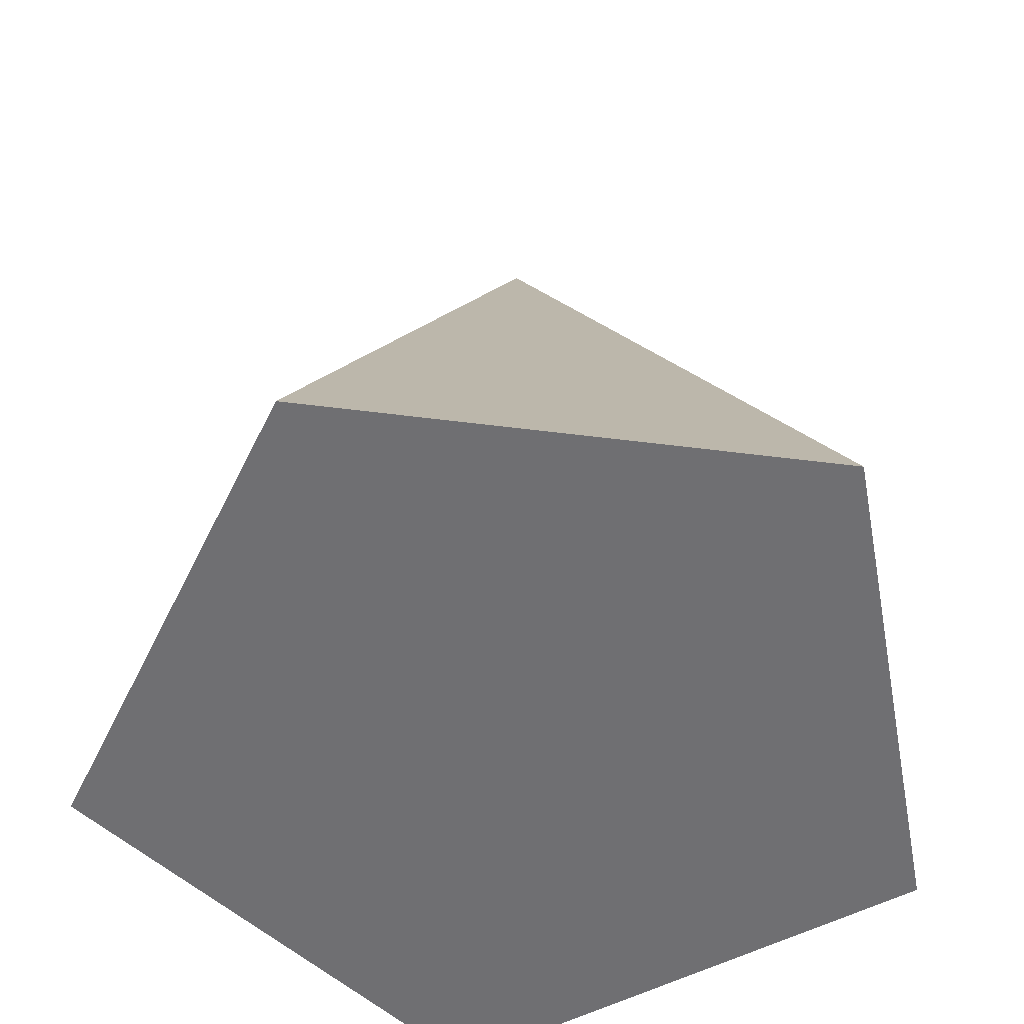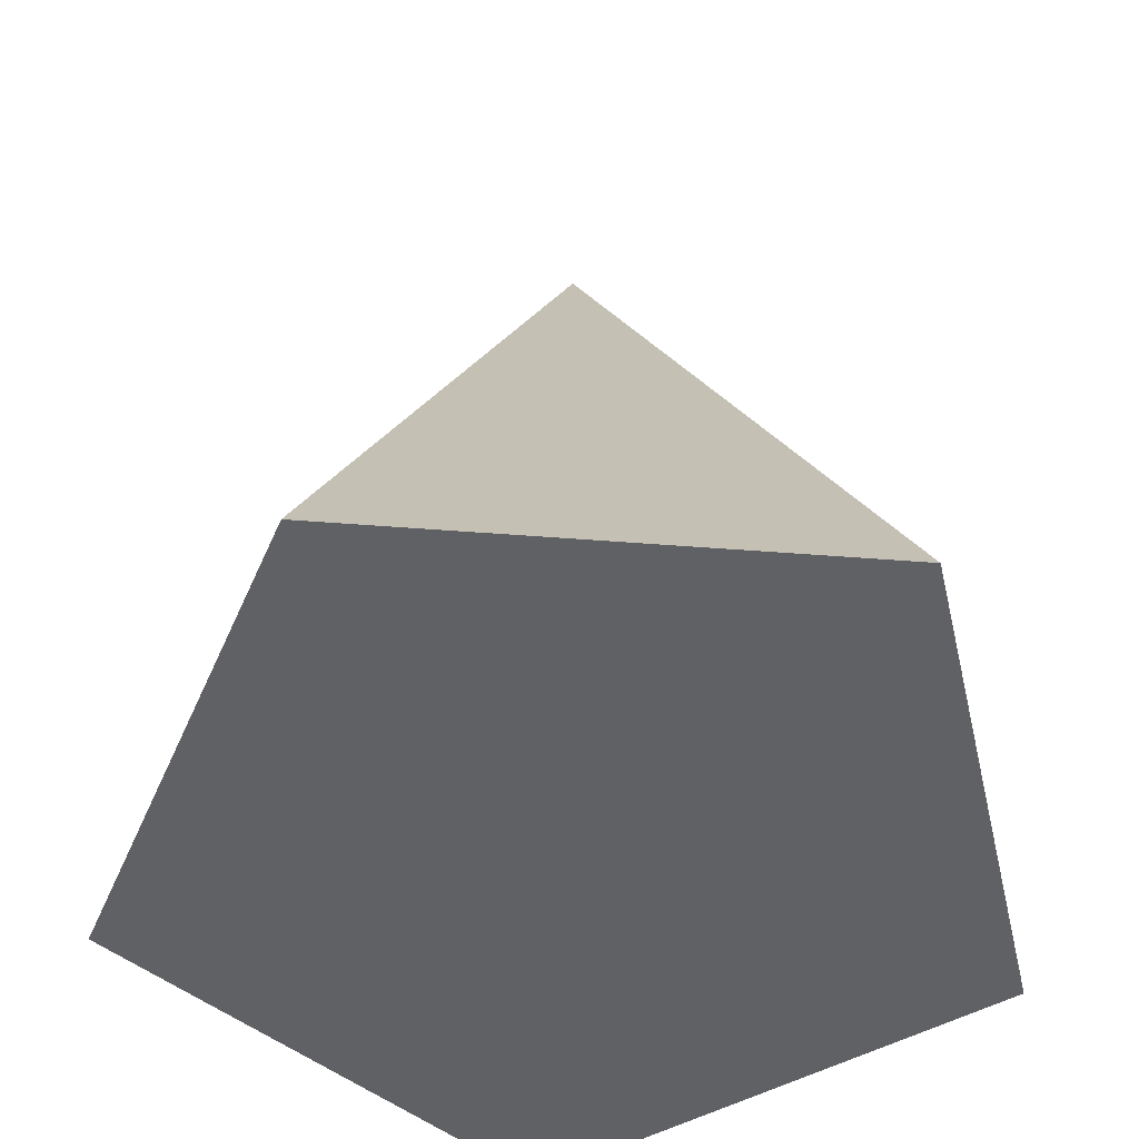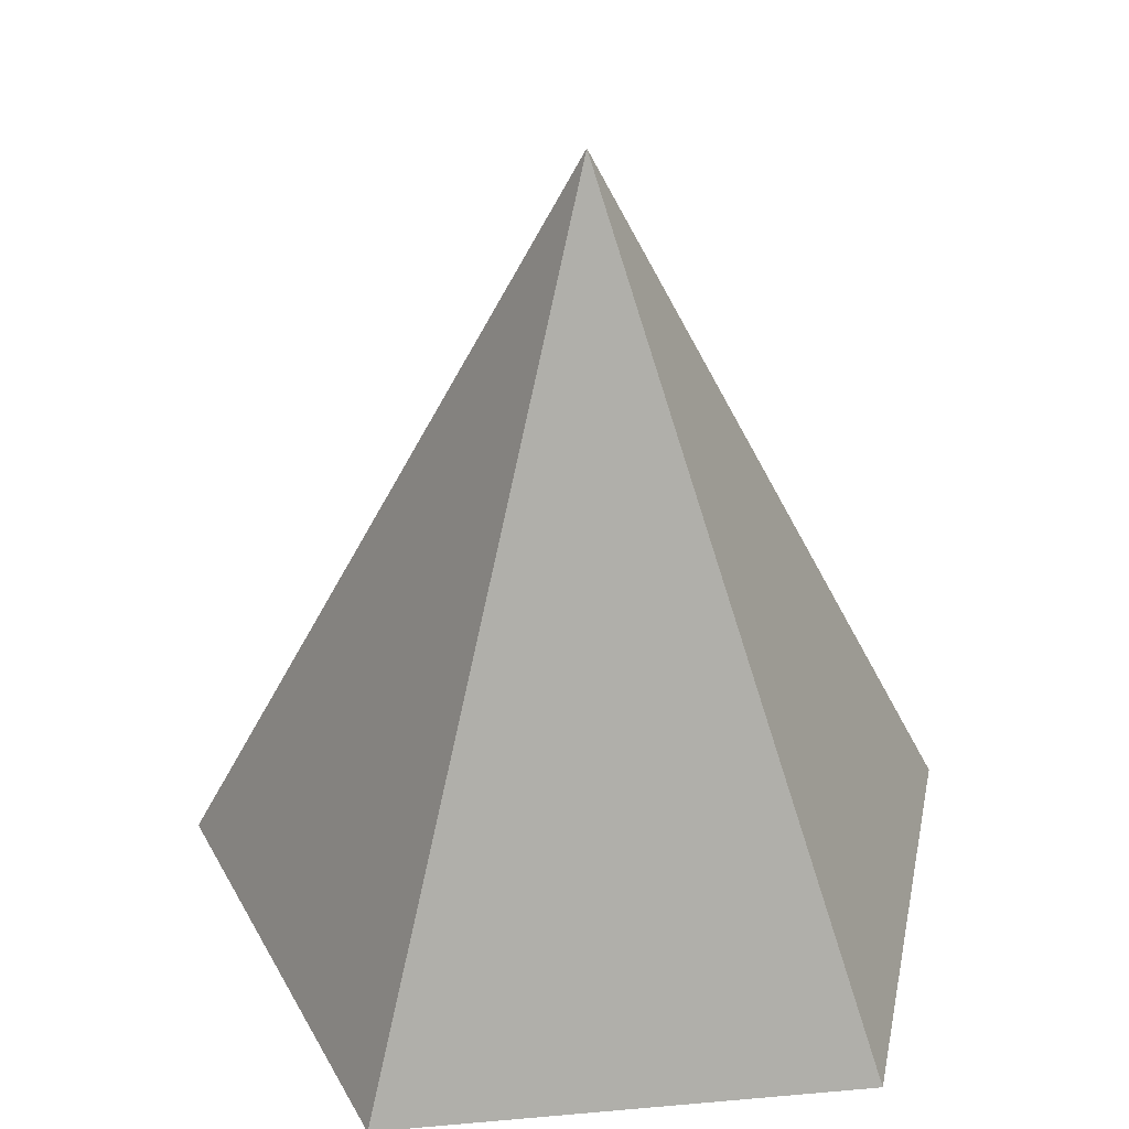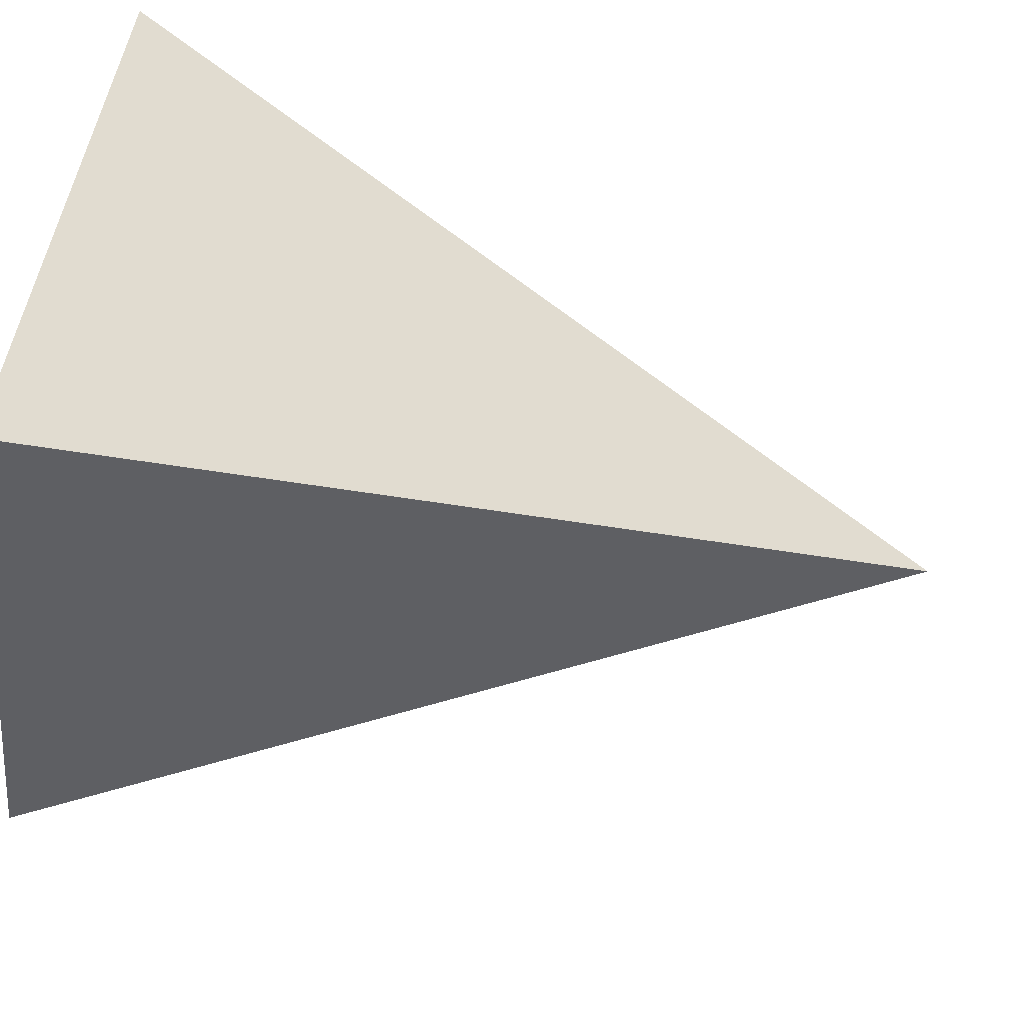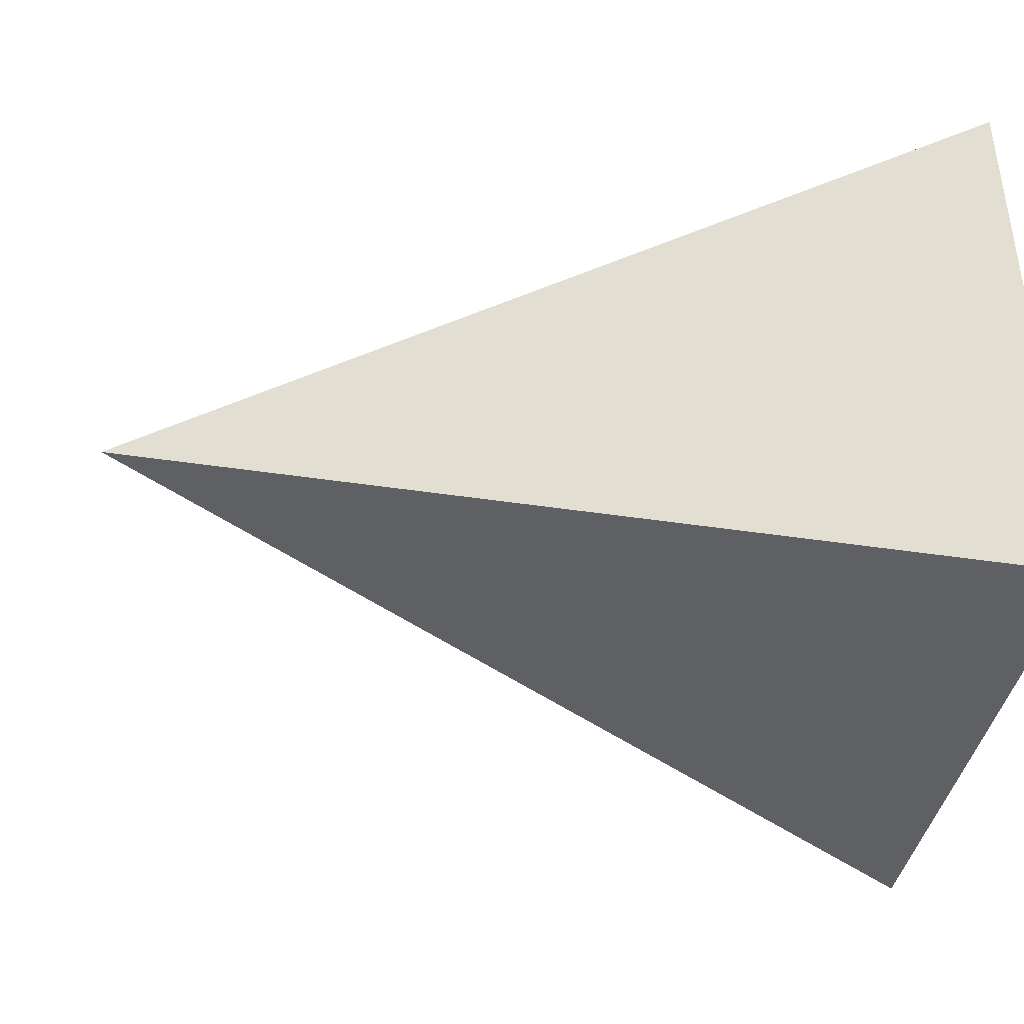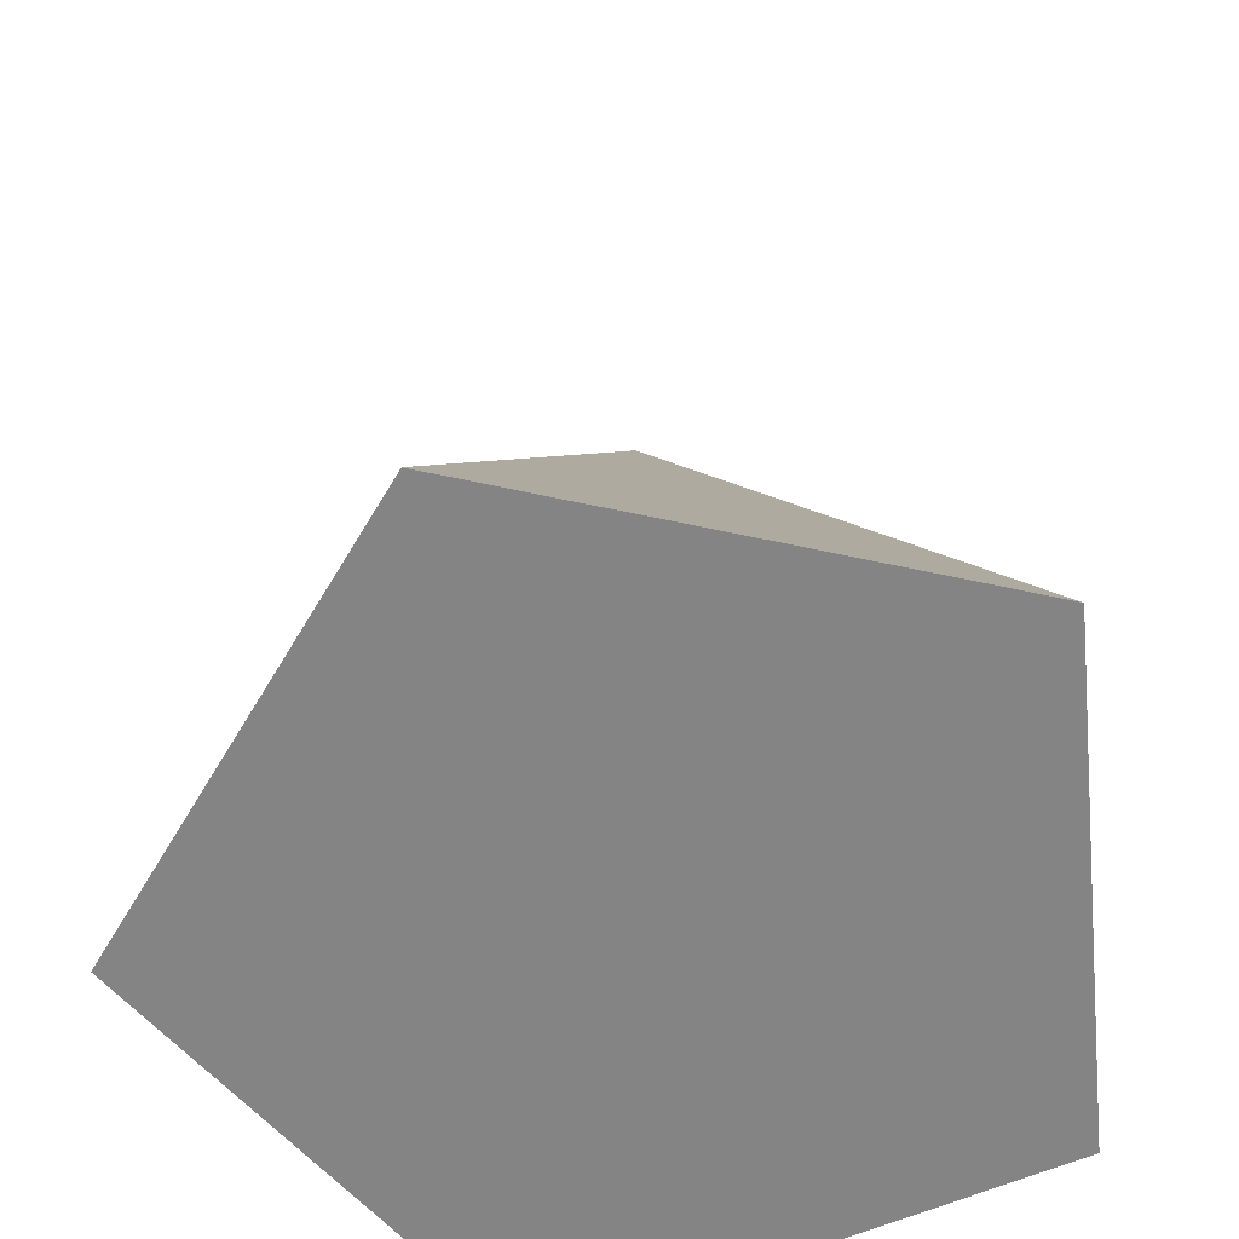
<metadata>
{"format":"obj","ext":"obj","renderer":"f3d","projection":"perspective","resolution":1024,"background":"white","views":[{"elev":-54.7,"azim":-7.6,"up":"+Y"},{"elev":-50.1,"azim":-4.9,"up":"+Y"},{"elev":34.6,"azim":-150.8,"up":"+Y"},{"elev":59.5,"azim":102.6,"up":"+Z"},{"elev":-7.8,"azim":-108.8,"up":"+Z"},{"elev":-61.5,"azim":-156.5,"up":"+Y"}]}
</metadata>
<code>
o Cylinder
v -0.004972 -0.1223 -0.3144
v -0.004972 0.7219 -0.3144
v 0.289 -0.1223 -0.1008
v 0.289 0.7219 -0.1008
v 0.1767 -0.1223 0.2447
v 0.1767 0.7219 0.2447
v -0.1866 -0.1223 0.2447
v -0.1866 0.7219 0.2447
v -0.2989 -0.1223 -0.1008
v -0.2989 0.7219 -0.1008
f 1 2 4 3
f 3 4 6 5
f 5 6 8 7
f 4 2 10 8 6
f 7 8 10 9
f 9 10 2 1
f 1 3 5 7 9
o Cone.001
v 0 1.714 -1
v 0 3.714 0
v 0.9511 1.714 -0.309
v 0.5878 1.714 0.809
v -0.5878 1.714 0.809
v -0.9511 1.714 -0.309
v 0 1.088 -1.008
v 0 3.08 -0
v 0.9591 1.088 -0.3116
v 0.5927 1.088 0.8158
v -0.5927 1.088 0.8158
v -0.9591 1.088 -0.3116
v -0.747 0.6928 -0.2427
v -0.4616 0.6928 0.6354
v 0.4616 0.6928 0.6354
v 0.747 0.6928 -0.2427
v -0 2.244 -0
v -0 0.6928 -0.7854
f 11 12 13
f 13 12 14
f 14 12 15
f 15 12 16
f 16 12 11
f 11 13 14 15 16
f 17 18 19
f 19 18 20
f 20 18 21
f 21 18 22
f 22 18 17
f 17 19 20 21 22
f 23 27 28
f 28 27 26
f 26 27 25
f 25 27 24
f 24 27 23
f 28 26 25 24 23
o Cone
v 0 2.25 -1
v 0 4.25 0
v 0.9511 2.25 -0.309
v 0.5878 2.25 0.809
v -0.5878 2.25 0.809
v -0.9511 2.25 -0.309
f 29 30 31
f 31 30 32
f 32 30 33
f 33 30 34
f 34 30 29
f 29 31 32 33 34

</code>
